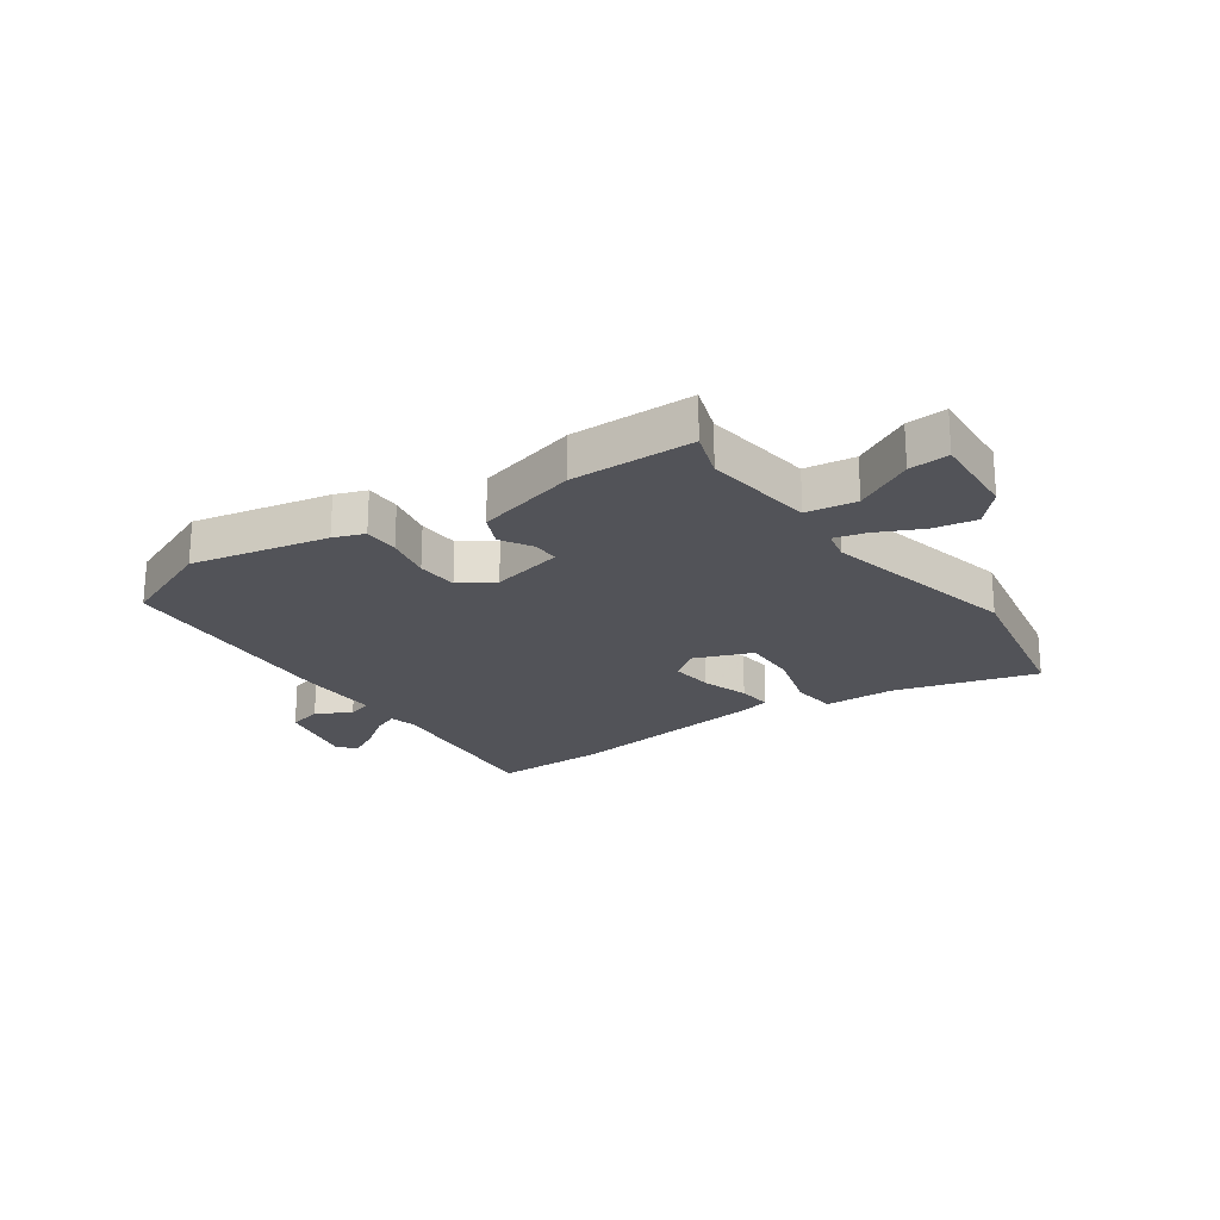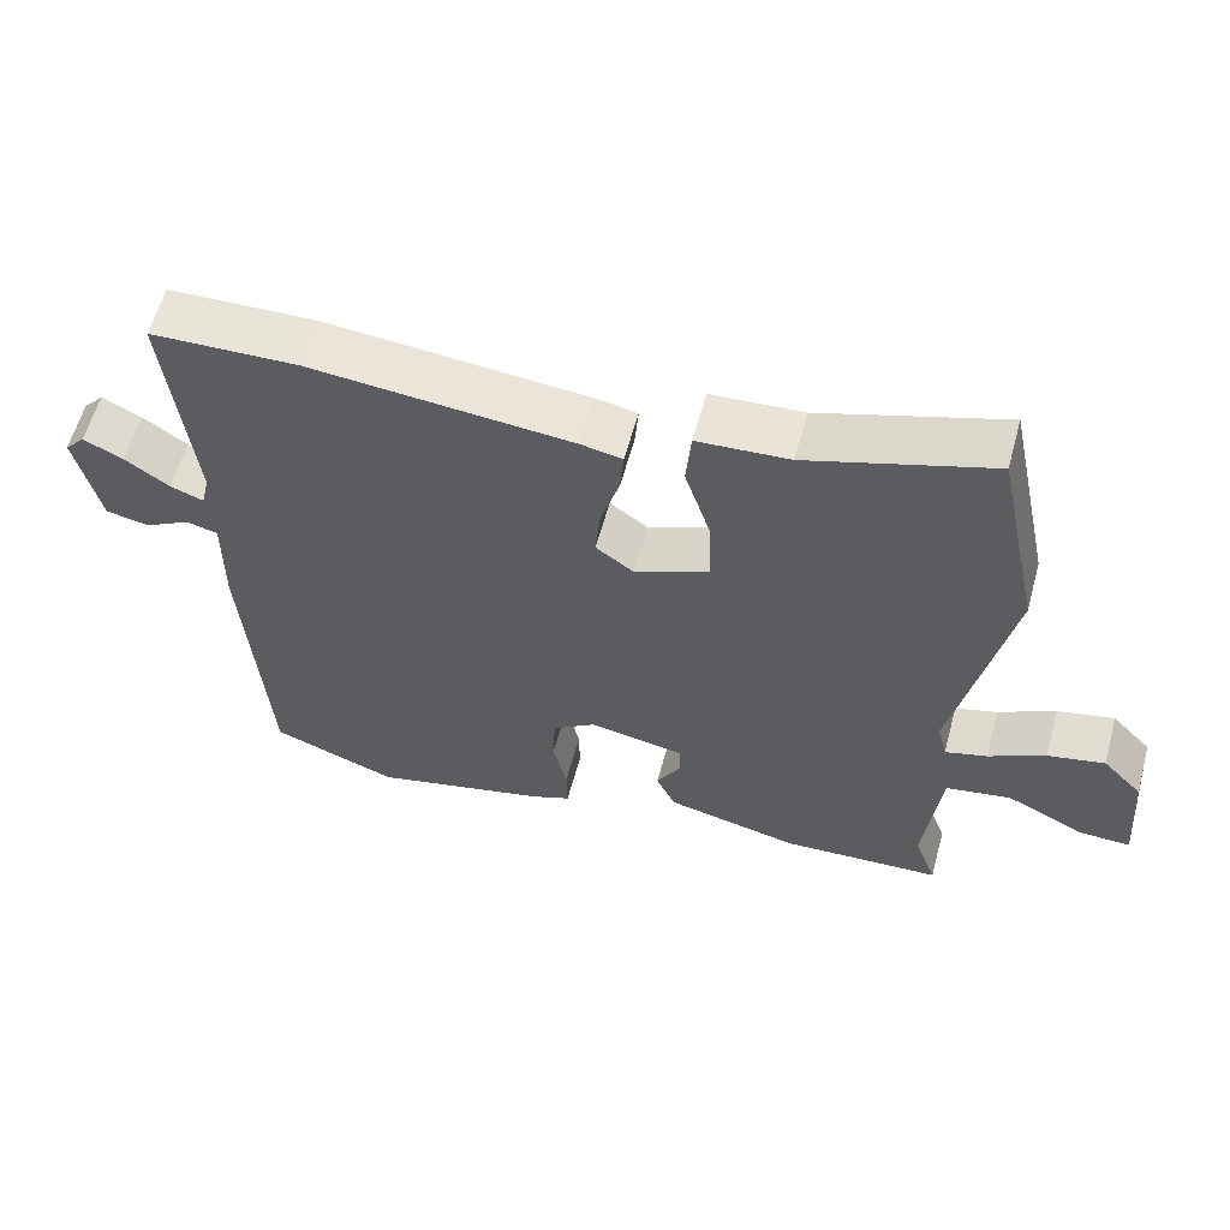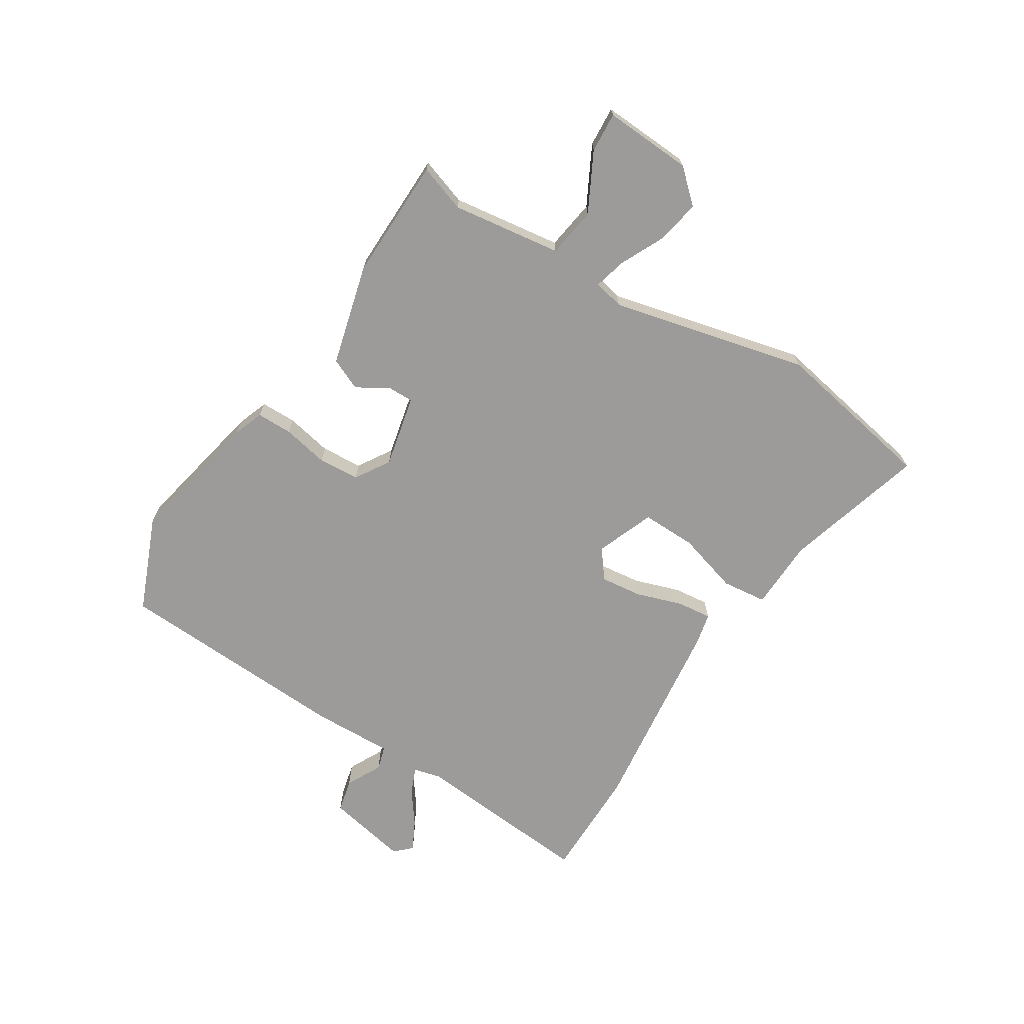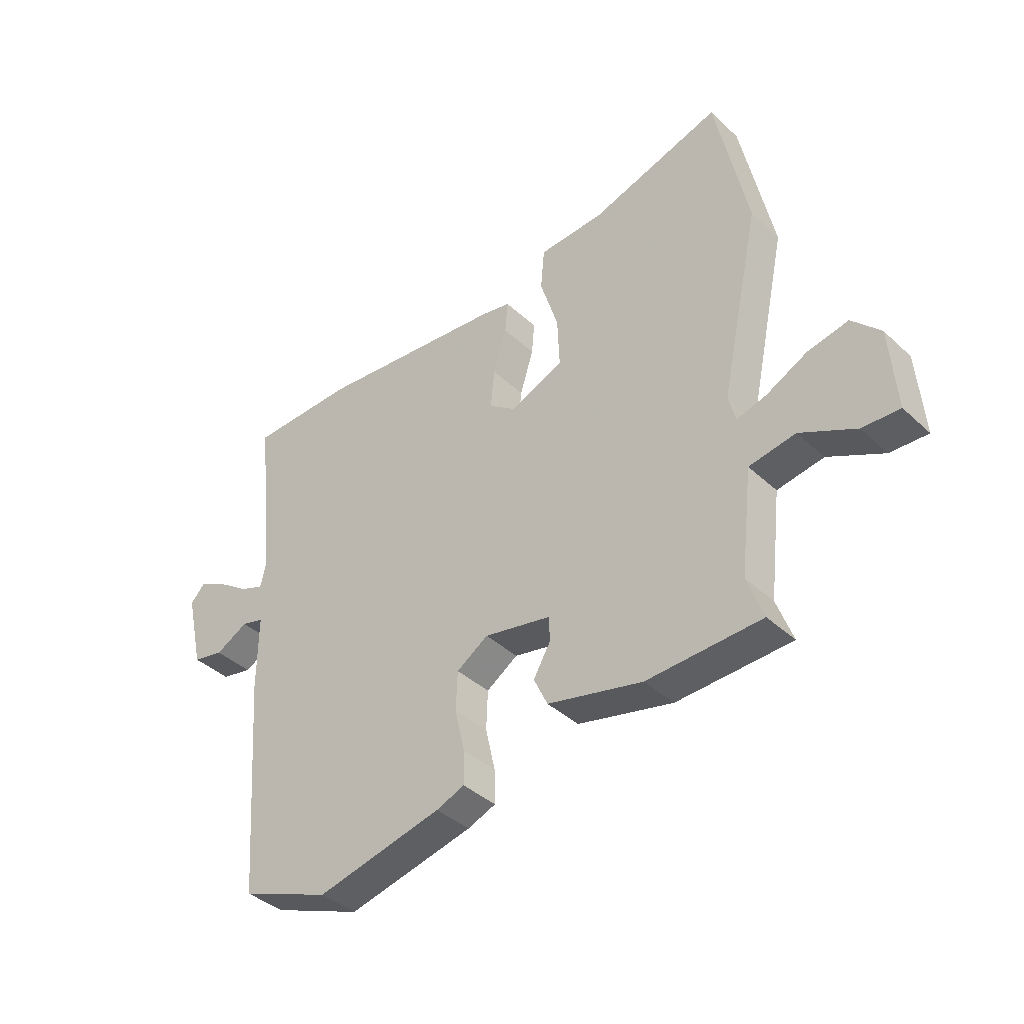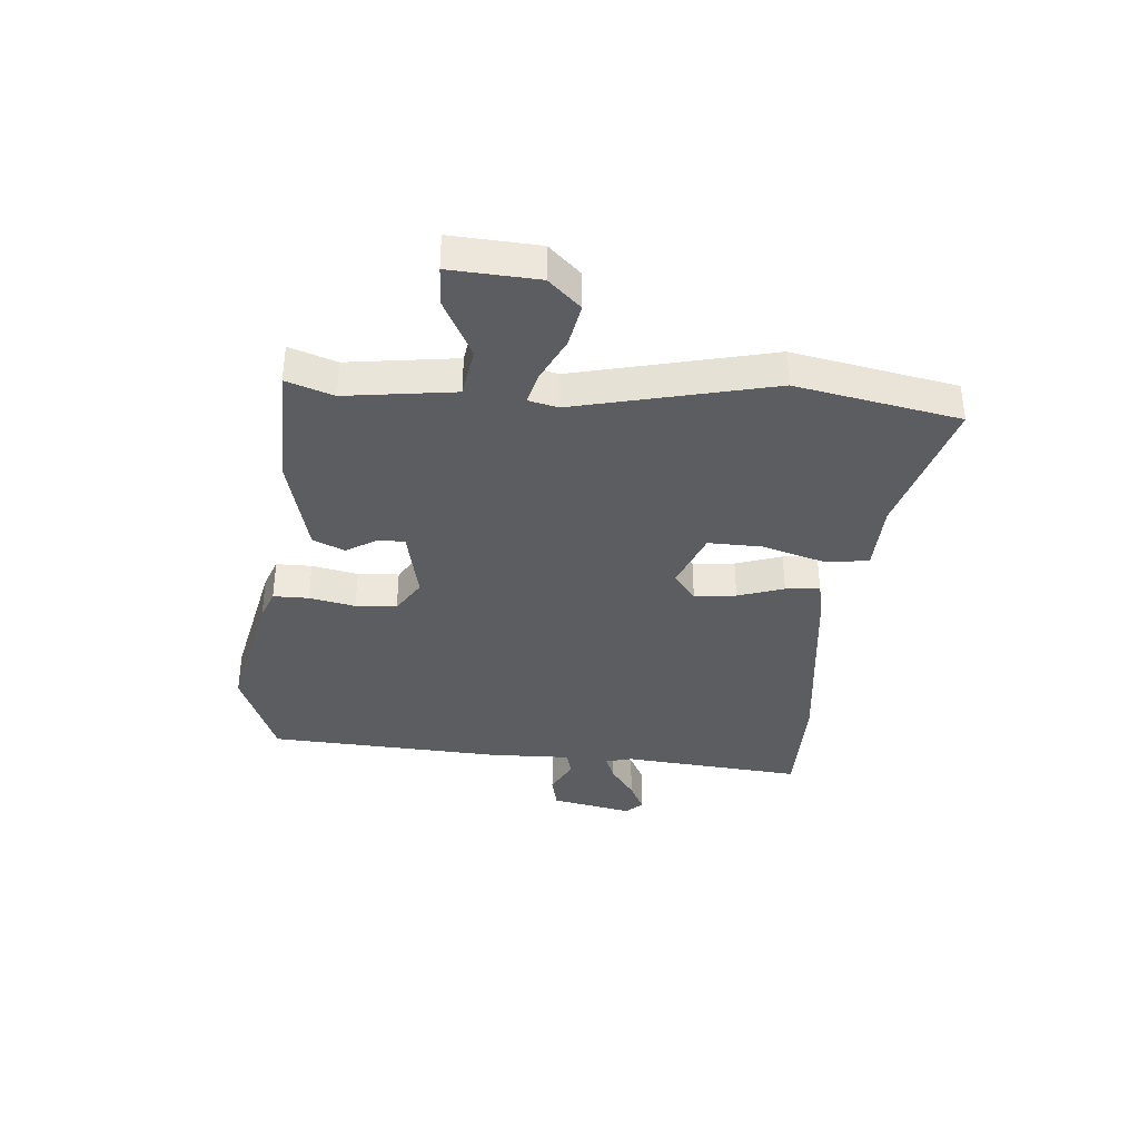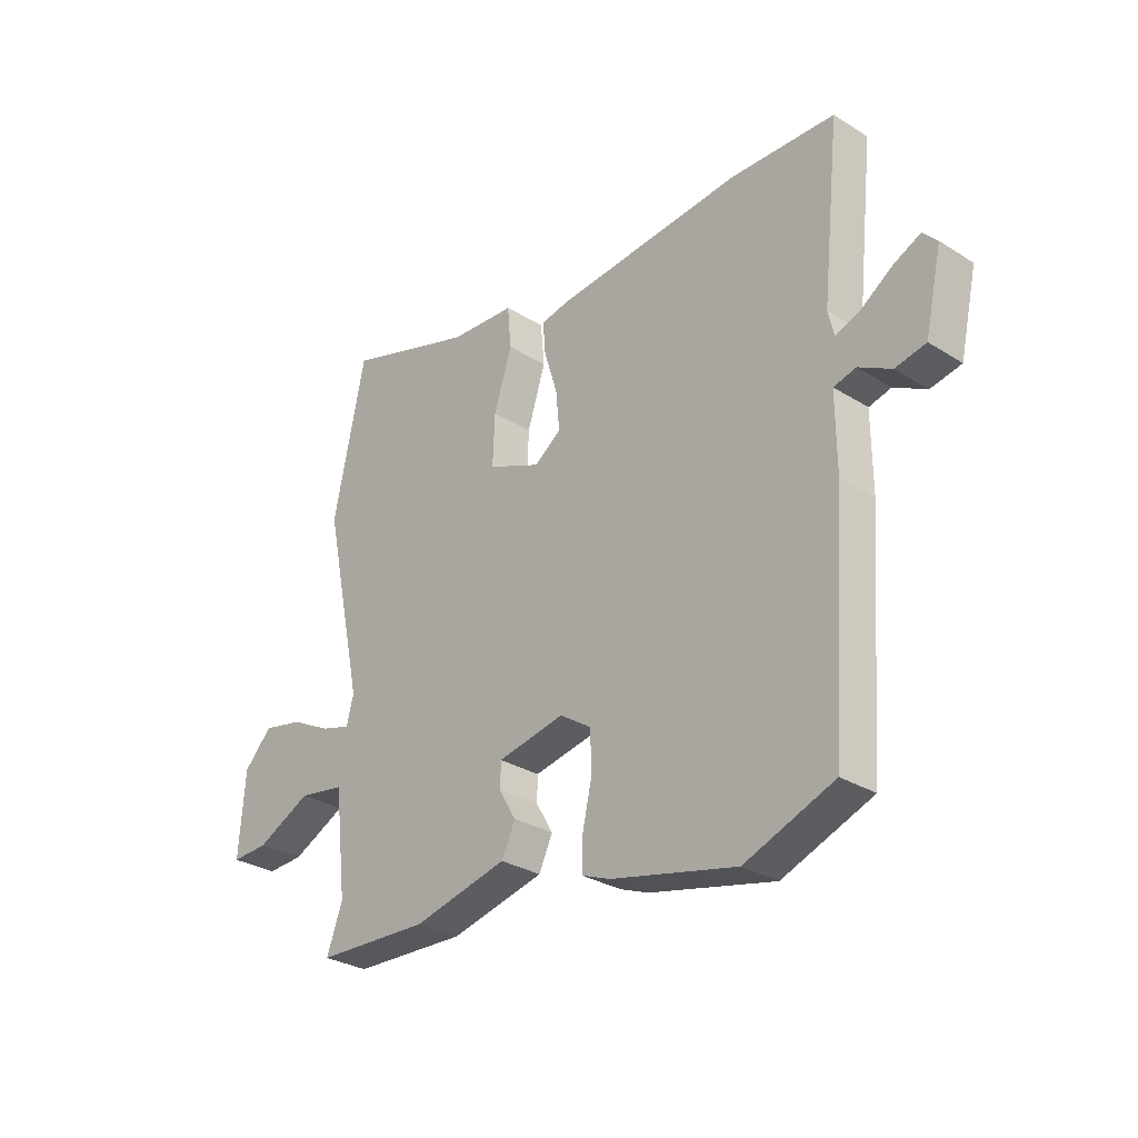
<metadata>
{"format":"obj","ext":"obj","renderer":"f3d","projection":"perspective","resolution":1024,"background":"white","views":[{"elev":-22.6,"azim":-143.8,"up":"+Y"},{"elev":59.1,"azim":-164.8,"up":"+Z"},{"elev":-69.9,"azim":-120.8,"up":"+Y"},{"elev":-39.2,"azim":-138.9,"up":"+Z"},{"elev":-37.2,"azim":-93.8,"up":"+Y"},{"elev":-29.5,"azim":47.4,"up":"+Z"}]}
</metadata>
<code>
v -0.536 0.07 0.328
v -0.476 0.07 0.613
v -0.231 0.07 0.536
v -0.108 0.07 0.529
v -0.101 0.07 0.451
v -0.135 0.07 0.344
v -0.139 0.07 0.249
v -0.039 0.07 0.207
v 0.012 0.07 0.244
v 0.005 0.07 0.317
v -0.02 0.07 0.398
v -0.025 0.07 0.458
v 0.03 0.07 0.469
v 0.382 0.07 0.503
v 0.578 0.07 0.498
v 0.544 0.07 0.183
v 0.555 0.07 0.136
v 0.6 0.07 0.153
v 0.659 0.07 0.194
v 0.712 0.07 0.22
v 0.739 0.07 0.191
v 0.707 0.07 0.049
v 0.649 0.07 0.037
v 0.588 0.07 0.07
v 0.546 0.07 0.059
v 0.547 0.07 -0.082
v 0.517 0.07 -0.493
v 0.349 0.07 -0.558
v 0.113 0.07 -0.503
v 0.06 0.07 -0.482
v 0.061 0.07 -0.42
v 0.079 0.07 -0.34
v 0.076 0.07 -0.268
v 0.017 0.07 -0.229
v -0.109 0.07 -0.254
v -0.11 0.07 -0.3
v -0.078 0.07 -0.355
v -0.104 0.07 -0.41
v -0.282 0.07 -0.452
v -0.496 0.07 -0.443
v -0.466 0.07 -0.361
v -0.488 0.07 -0.169
v -0.575 0.07 -0.154
v -0.678 0.07 -0.205
v -0.748 0.07 -0.208
v -0.736 0.07 -0.054
v -0.683 0.07 0.001
v -0.607 0.07 -0.015
v -0.531 0.07 -0.054
v -0.475 0.07 -0.07
v -0.462 0.07 -0.018
v -0.536 0 0.328
v -0.476 0 0.613
v -0.231 0 0.536
v -0.108 0 0.529
v -0.101 0 0.451
v -0.135 0 0.344
v -0.139 0 0.249
v -0.039 0 0.207
v 0.012 0 0.244
v 0.005 0 0.317
v -0.02 0 0.398
v -0.025 0 0.458
v 0.03 0 0.469
v 0.382 0 0.503
v 0.578 0 0.498
v 0.544 0 0.183
v 0.555 0 0.136
v 0.6 0 0.153
v 0.659 0 0.194
v 0.712 0 0.22
v 0.739 0 0.191
v 0.707 0 0.049
v 0.649 0 0.037
v 0.588 0 0.07
v 0.546 0 0.059
v 0.547 0 -0.082
v 0.517 0 -0.493
v 0.349 0 -0.558
v 0.113 0 -0.503
v 0.06 0 -0.482
v 0.061 0 -0.42
v 0.079 0 -0.34
v 0.076 0 -0.268
v 0.017 0 -0.229
v -0.109 0 -0.254
v -0.11 0 -0.3
v -0.078 0 -0.355
v -0.104 0 -0.41
v -0.282 0 -0.452
v -0.496 0 -0.443
v -0.466 0 -0.361
v -0.488 0 -0.169
v -0.575 0 -0.154
v -0.678 0 -0.205
v -0.748 0 -0.208
v -0.736 0 -0.054
v -0.683 0 0.001
v -0.607 0 -0.015
v -0.531 0 -0.054
v -0.475 0 -0.07
v -0.462 0 -0.018
f 47 48 49
f 46 47 49
f 45 46 49
f 44 45 49
f 43 44 49
f 42 43 49 50
f 41 42 50 51
f 39 40 41
f 38 39 41
f 37 38 41
f 36 37 41
f 35 36 41 51
f 30 31 32
f 29 30 32
f 28 29 32
f 27 28 32
f 26 27 32
f 25 26 32
f 25 32 33
f 22 23 24
f 21 22 24
f 20 21 24
f 19 20 24
f 18 19 24
f 17 18 24 25
f 25 33 34
f 17 25 34
f 16 17 34
f 14 15 16
f 13 14 16
f 12 13 16
f 11 12 16
f 10 11 16
f 3 4 5 6
f 3 6 7
f 2 3 7
f 1 2 7
f 51 1 7 8
f 34 35 51 8
f 9 10 16
f 8 9 16 34
f 100 99 98
f 100 98 97
f 100 97 96
f 100 96 95
f 100 95 94
f 101 100 94 93
f 102 101 93 92
f 92 91 90
f 92 90 89
f 92 89 88
f 92 88 87
f 102 92 87 86
f 83 82 81
f 83 81 80
f 83 80 79
f 83 79 78
f 83 78 77
f 83 77 76
f 84 83 76
f 75 74 73
f 75 73 72
f 75 72 71
f 75 71 70
f 75 70 69
f 76 75 69 68
f 85 84 76
f 85 76 68
f 85 68 67
f 67 66 65
f 67 65 64
f 67 64 63
f 67 63 62
f 67 62 61
f 57 56 55 54
f 58 57 54
f 58 54 53
f 58 53 52
f 59 58 52 102
f 59 102 86 85
f 67 61 60
f 85 67 60 59
f 1 52 53 2
f 2 53 54 3
f 3 54 55 4
f 4 55 56 5
f 5 56 57 6
f 6 57 58 7
f 7 58 59 8
f 8 59 60 9
f 9 60 61 10
f 10 61 62 11
f 11 62 63 12
f 12 63 64 13
f 13 64 65 14
f 14 65 66 15
f 15 66 67 16
f 16 67 68 17
f 17 68 69 18
f 18 69 70 19
f 19 70 71 20
f 20 71 72 21
f 21 72 73 22
f 22 73 74 23
f 23 74 75 24
f 24 75 76 25
f 25 76 77 26
f 26 77 78 27
f 27 78 79 28
f 28 79 80 29
f 29 80 81 30
f 30 81 82 31
f 31 82 83 32
f 32 83 84 33
f 33 84 85 34
f 34 85 86 35
f 35 86 87 36
f 36 87 88 37
f 37 88 89 38
f 38 89 90 39
f 39 90 91 40
f 40 91 92 41
f 41 92 93 42
f 42 93 94 43
f 43 94 95 44
f 44 95 96 45
f 45 96 97 46
f 46 97 98 47
f 47 98 99 48
f 48 99 100 49
f 49 100 101 50
f 50 101 102 51
f 51 102 52 1

</code>
